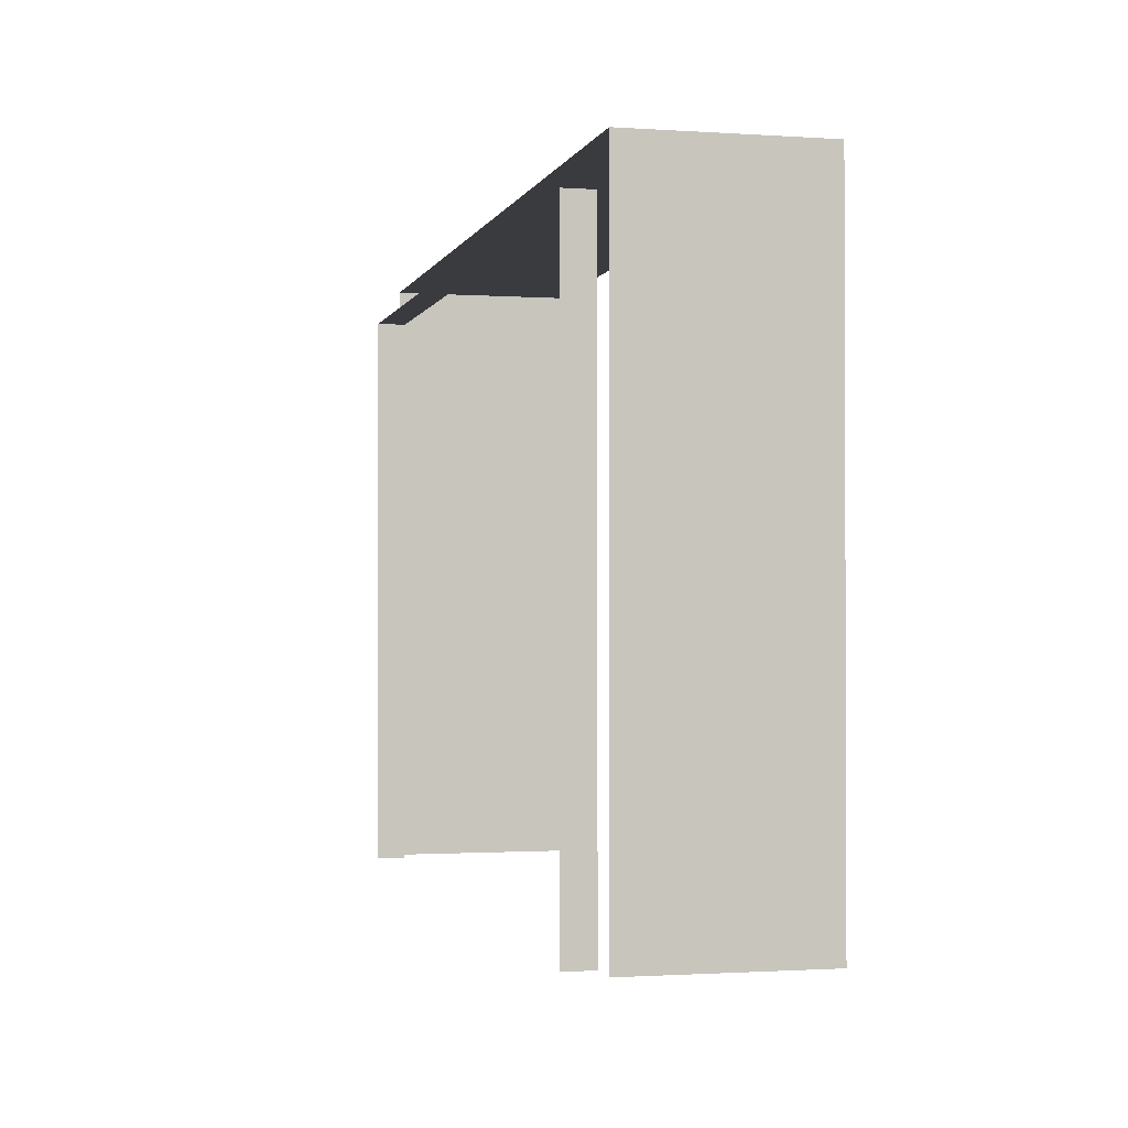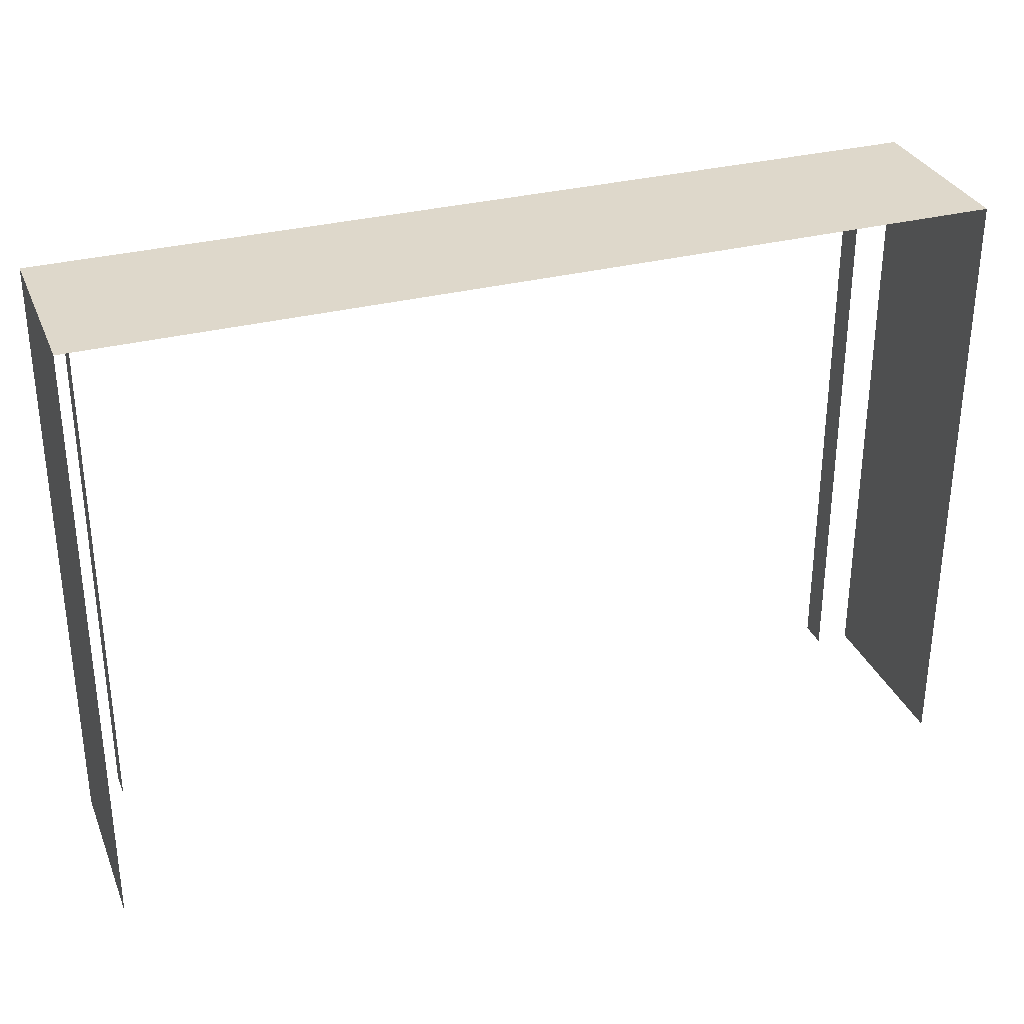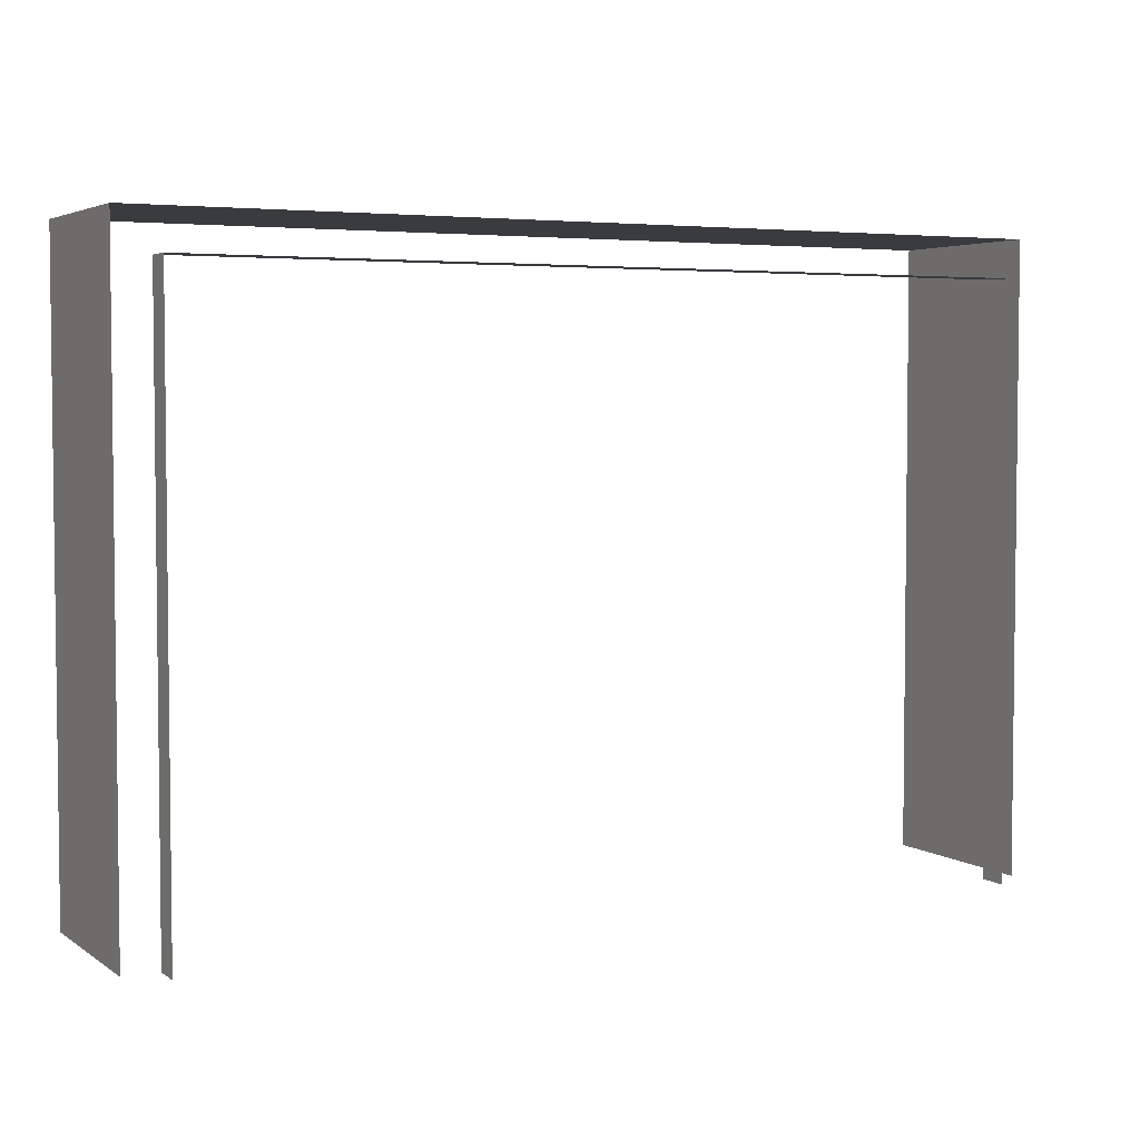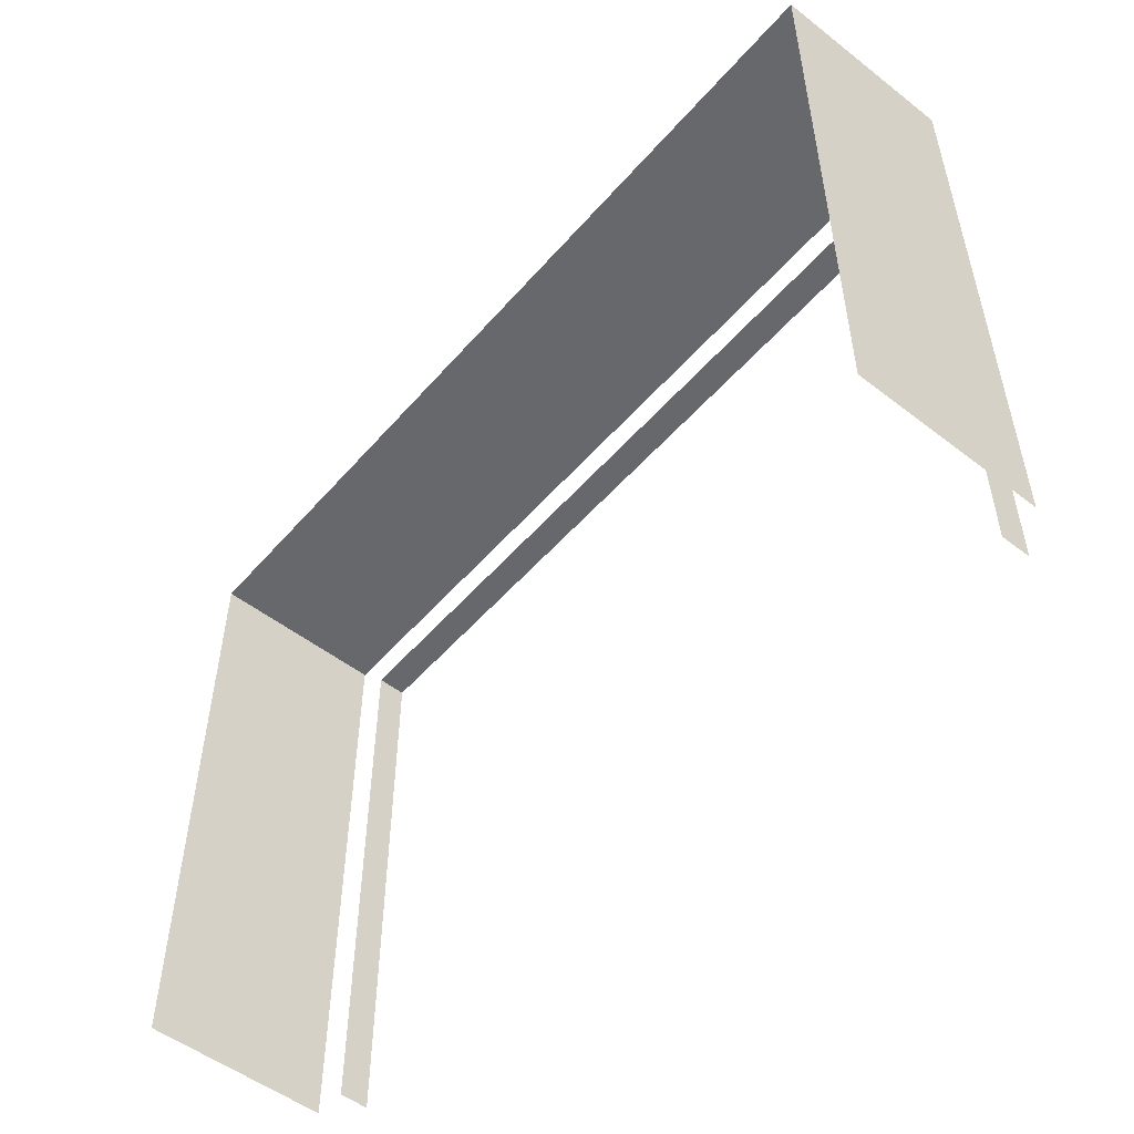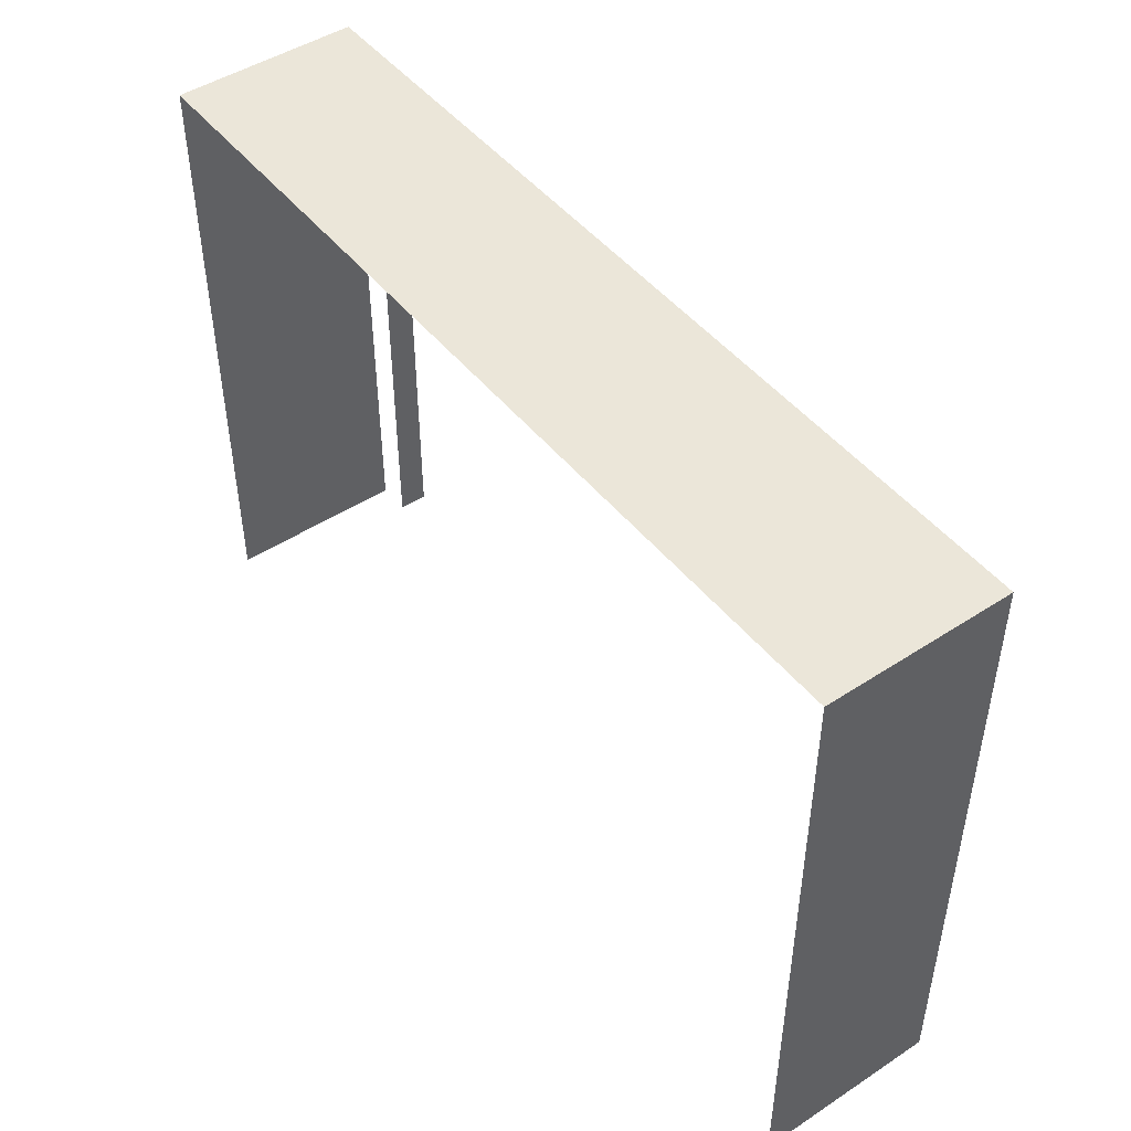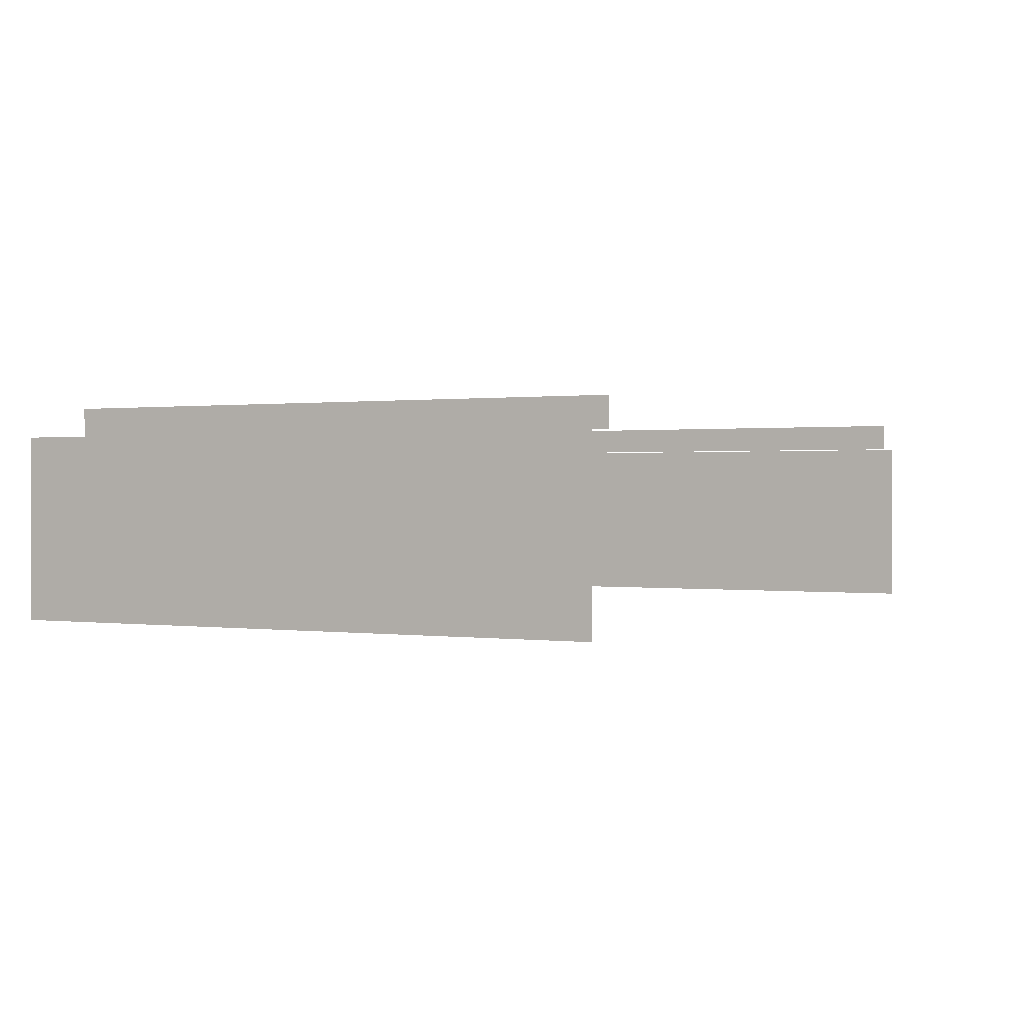
<metadata>
{"format":"obj","ext":"obj","renderer":"f3d","projection":"perspective","resolution":1024,"background":"white","views":[{"elev":-1.3,"azim":76.1,"up":"+Y"},{"elev":31.6,"azim":160.0,"up":"+Y"},{"elev":4.0,"azim":-27.2,"up":"+Y"},{"elev":-52.3,"azim":-129.8,"up":"+Y"},{"elev":47.1,"azim":-126.5,"up":"+Y"},{"elev":0.5,"azim":-62.4,"up":"+Z"}]}
</metadata>
<code>
g facility_stock_00
v 32.5 -82.75 10.78
v 32.5 -37.75 10.78
v 32.5 -37.75 -0.3497
v 32.5 -82.75 -0.3497
v 32.5 -37.75 10.78
v -32.5 -37.75 10.78
v -32.5 -37.75 -0.3497
v 32.5 -37.75 -0.3497
v -32.5 -37.75 10.78
v -32.5 -82.75 10.78
v -32.5 -82.75 -0.3497
v -32.5 -37.75 -0.3497
v 32.5 -82.75 12.9
v 32.5 -37.75 12.9
v 32.5 -37.75 10.78
v 32.5 -82.75 10.78
v 32.5 -37.75 12.9
v -32.5 -37.75 12.9
v -32.5 -37.75 10.78
v 32.5 -37.75 10.78
v -32.5 -37.75 12.9
v -32.5 -82.75 12.9
v -32.5 -82.75 10.78
v -32.5 -37.75 10.78
v 30 -82.75 15.03
v 30 -40.63 15.03
v 30 -40.63 12.9
v 30 -82.75 12.9
v 30 -40.63 15.03
v -30 -40.63 15.03
v -30 -40.63 12.9
v 30 -40.63 12.9
v -30 -40.63 15.03
v -30 -82.75 15.03
v -30 -82.75 12.9
v -30 -40.63 12.9
v 17.45 -37.68 7.79
v 28.61 -37.68 7.79
v 28.61 -37.68 9.771
v 17.45 -37.68 9.771
v 2.439 -37.68 7.79
v 13.6 -37.68 7.79
v 13.6 -37.68 9.771
v 2.439 -37.68 9.771
v -13.54 -37.68 7.79
v -2.384 -37.68 7.79
v -2.384 -37.68 9.771
v -13.54 -37.68 9.771
v -28.56 -37.68 7.79
v -17.4 -37.68 7.79
v -17.4 -37.68 9.771
v -28.56 -37.68 9.771
g facility_stock_00_0
f 3 2 1
f 4 3 1
f 7 6 5
f 8 7 5
f 11 10 9
f 12 11 9
g facility_stock_00_1
f 15 14 13
f 16 15 13
f 19 18 17
f 20 19 17
f 23 22 21
f 24 23 21
f 27 26 25
f 28 27 25
f 31 30 29
f 32 31 29
f 35 34 33
f 36 35 33
g facility_stock_00_2
f 39 38 37
f 40 39 37
f 43 42 41
f 44 43 41
f 47 46 45
f 48 47 45
f 51 50 49
f 52 51 49

</code>
